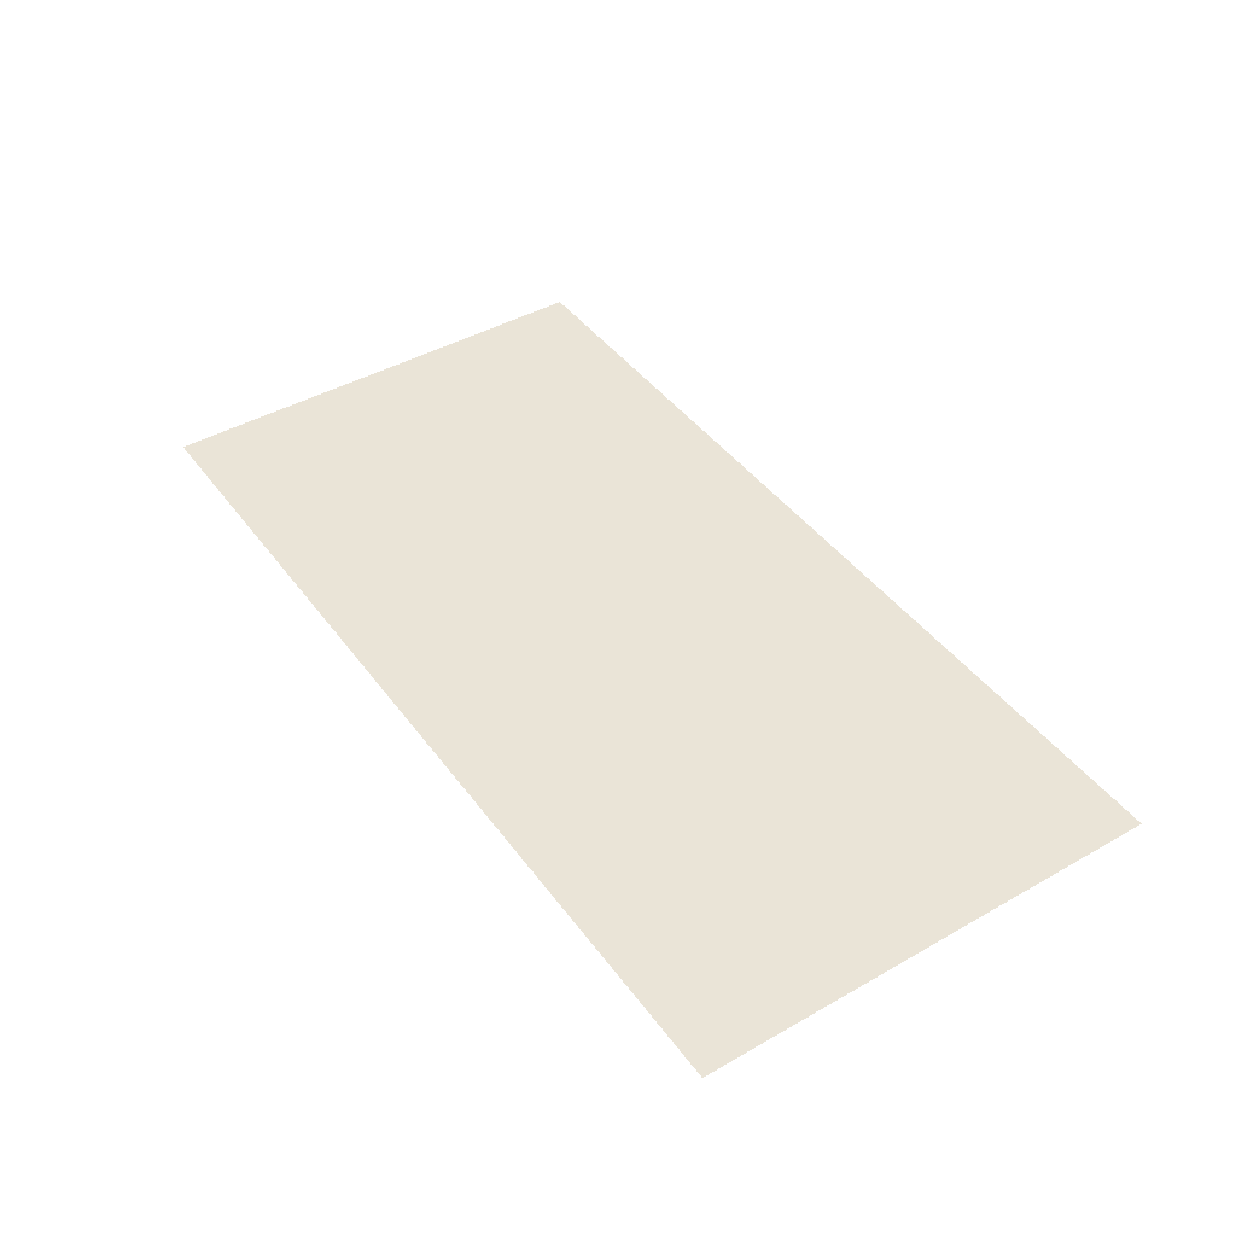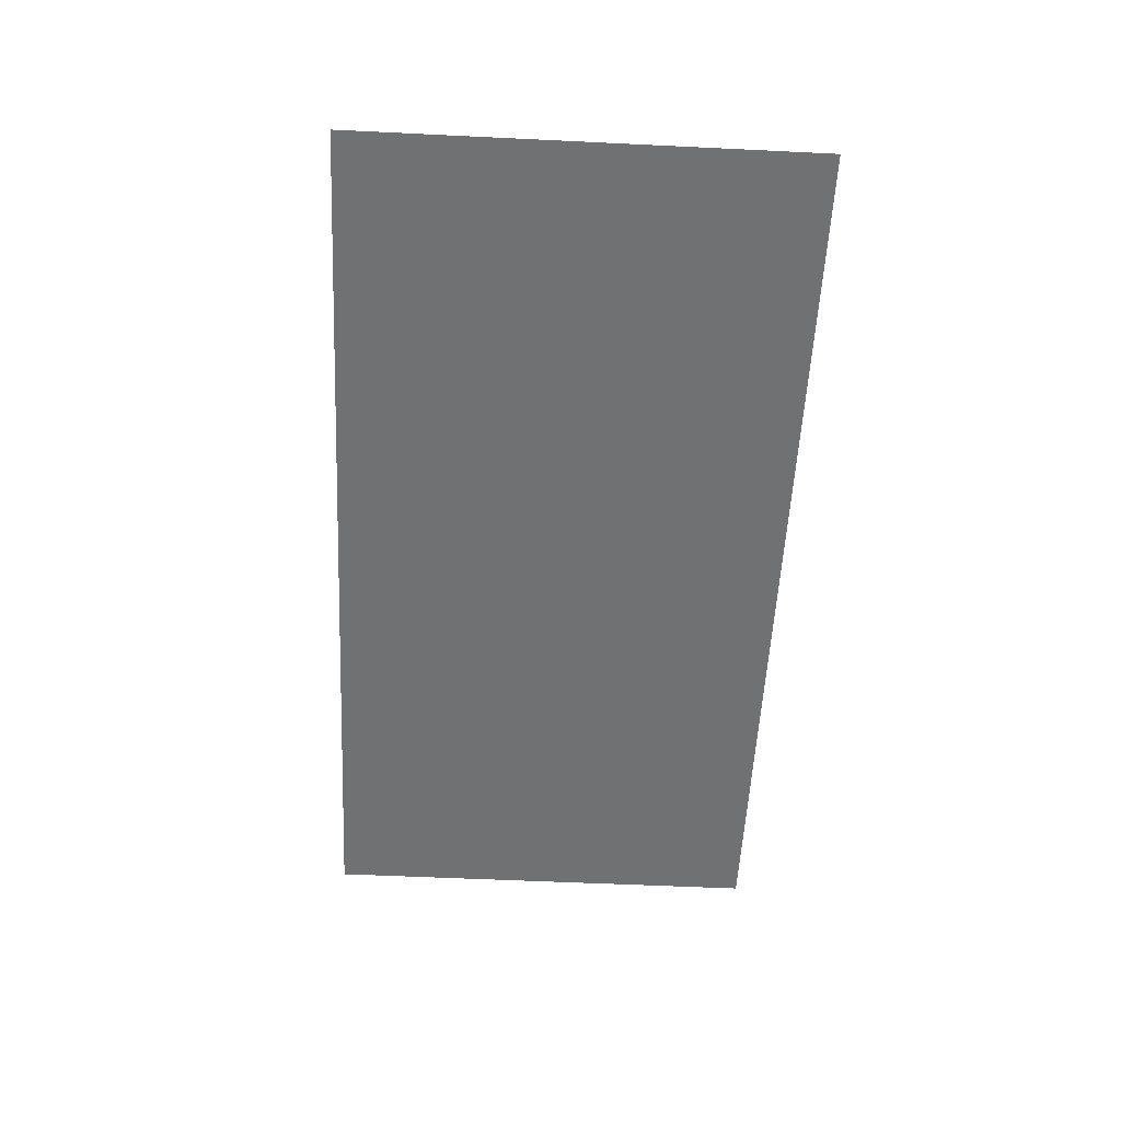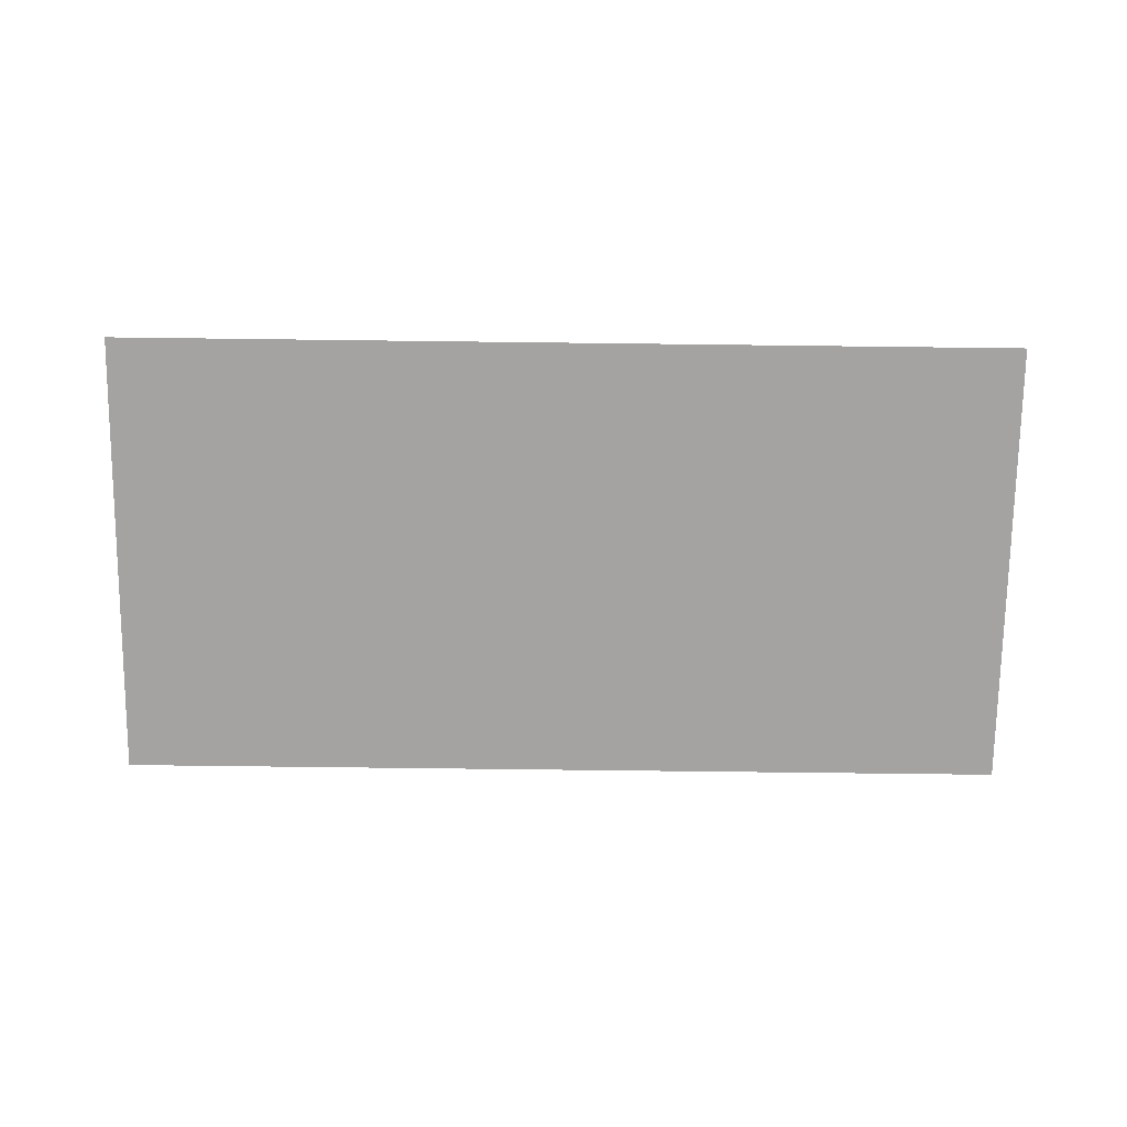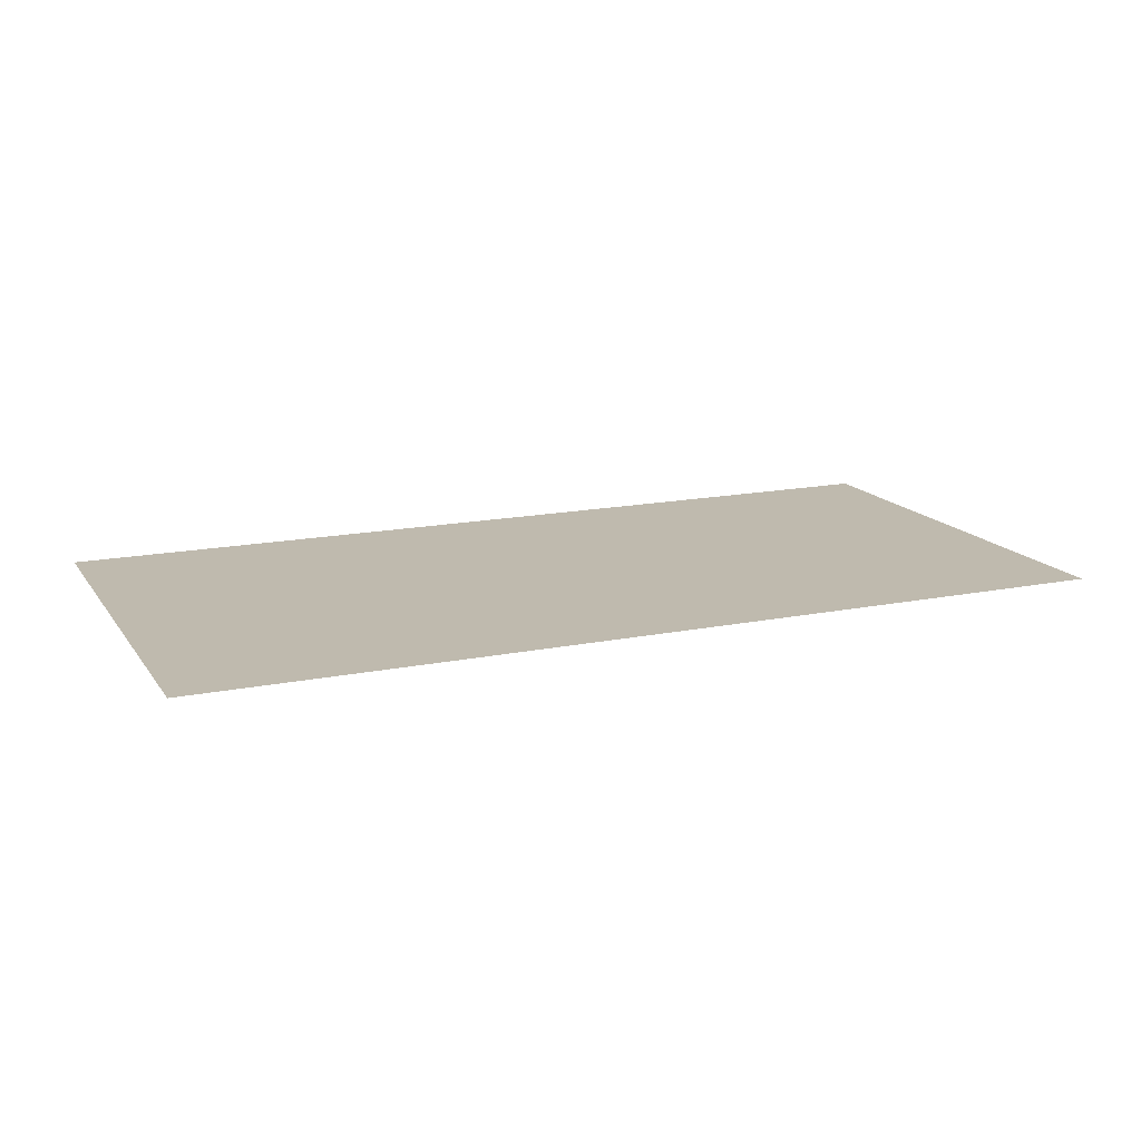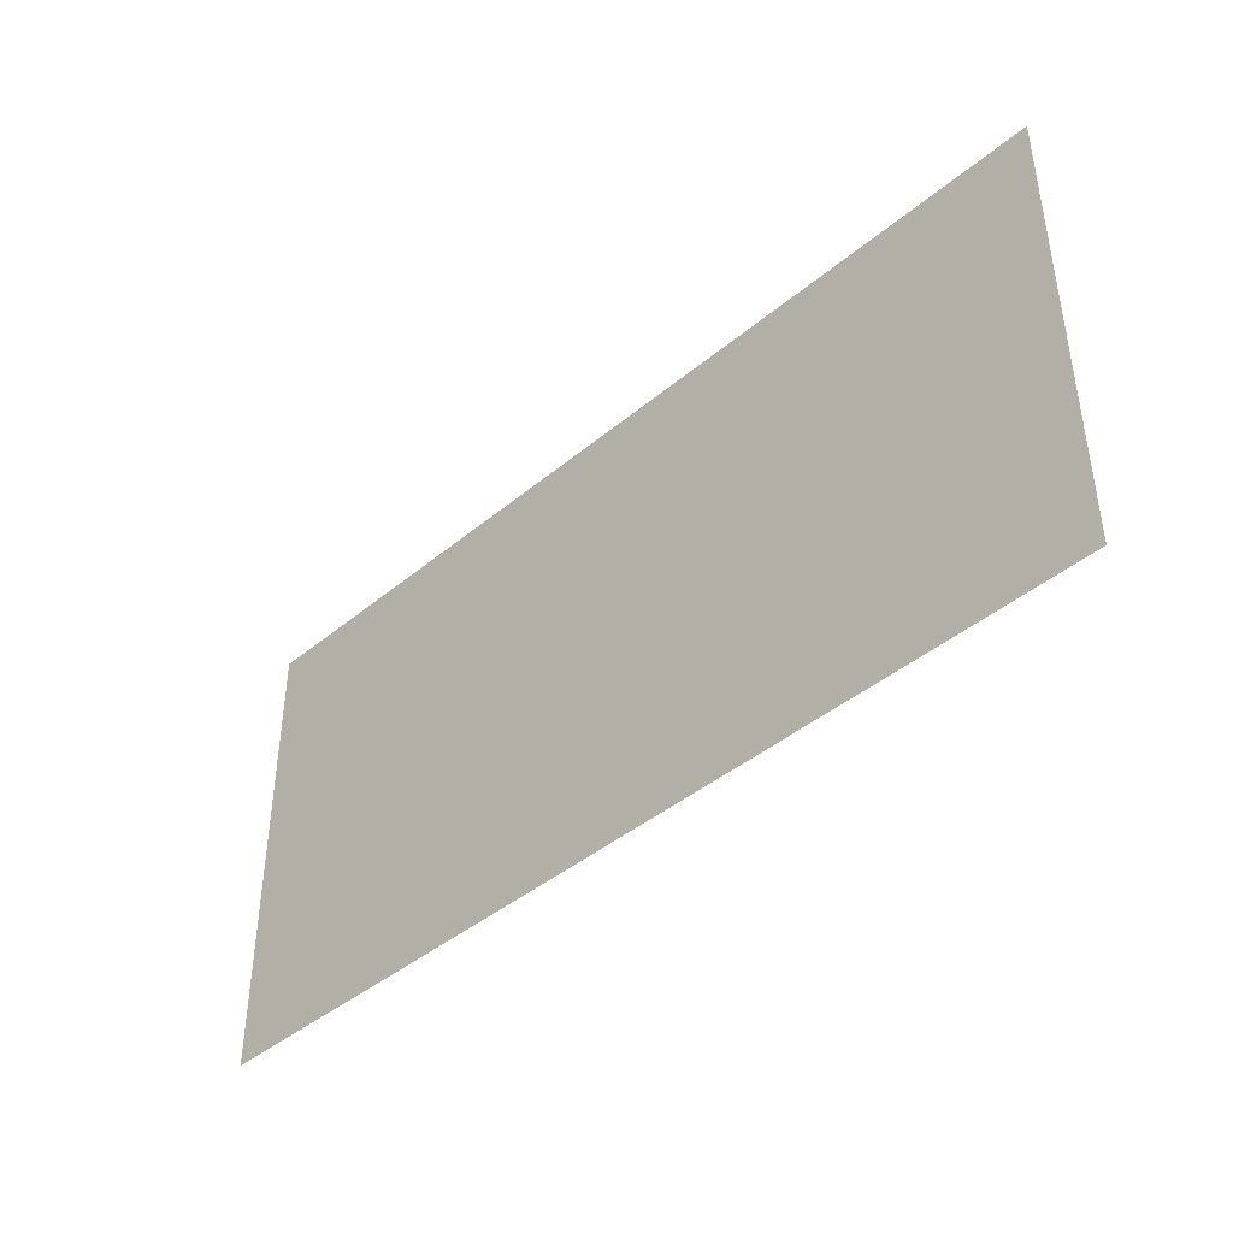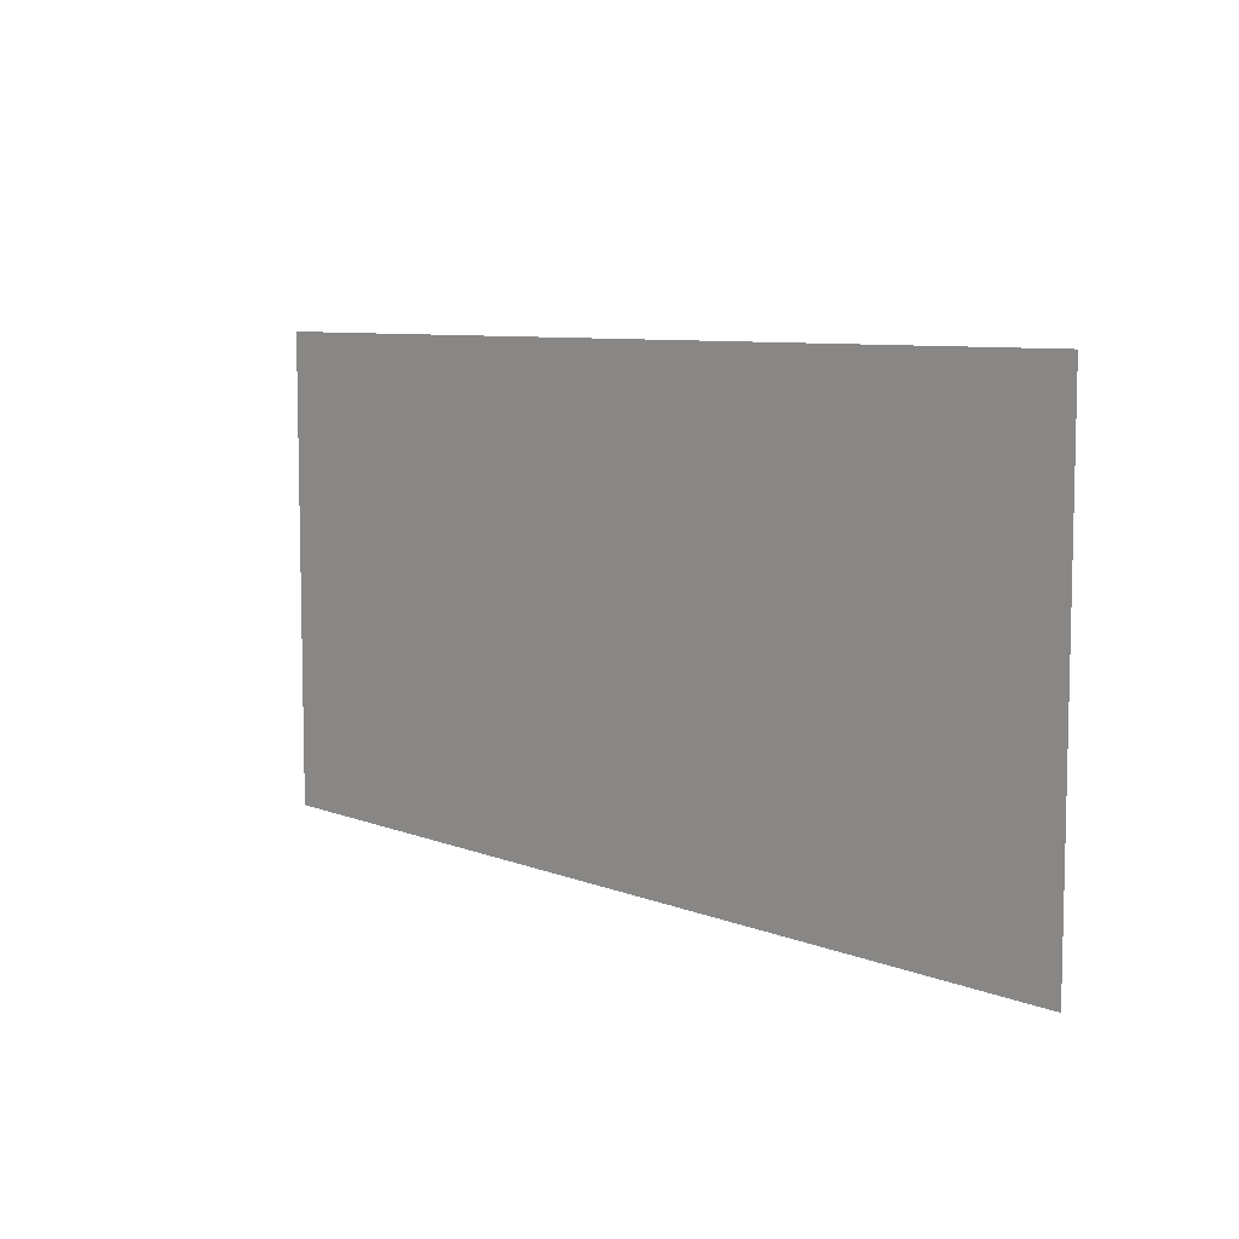
<metadata>
{"format":"obj","ext":"obj","renderer":"f3d","projection":"perspective","resolution":1024,"background":"white","views":[{"elev":43.7,"azim":56.2,"up":"+Z"},{"elev":-55.1,"azim":-92.9,"up":"+Z"},{"elev":-73.1,"azim":179.3,"up":"+Z"},{"elev":15.6,"azim":156.9,"up":"+Z"},{"elev":-42.1,"azim":45.0,"up":"+Y"},{"elev":7.8,"azim":48.0,"up":"+Y"}]}
</metadata>
<code>
v -64 -256 0
v -80 -256 0
v -80 -240 0
v -64 -240 0
v -80 -256 0
v -96 -256 0
v -96 -240 0
v -80 -240 0
g 2ScenarioPlataforma_mesh_0656
f 1 2 3 4
f 5 6 7 8

</code>
